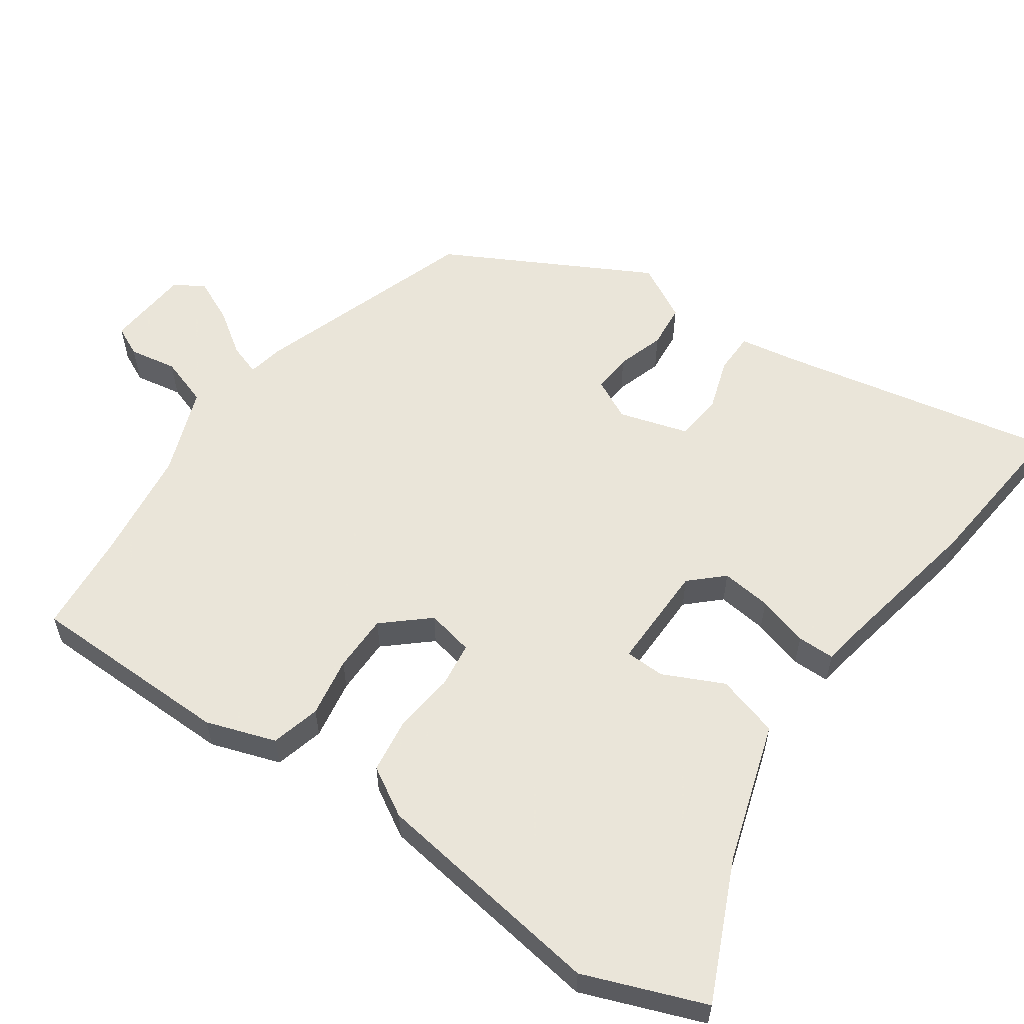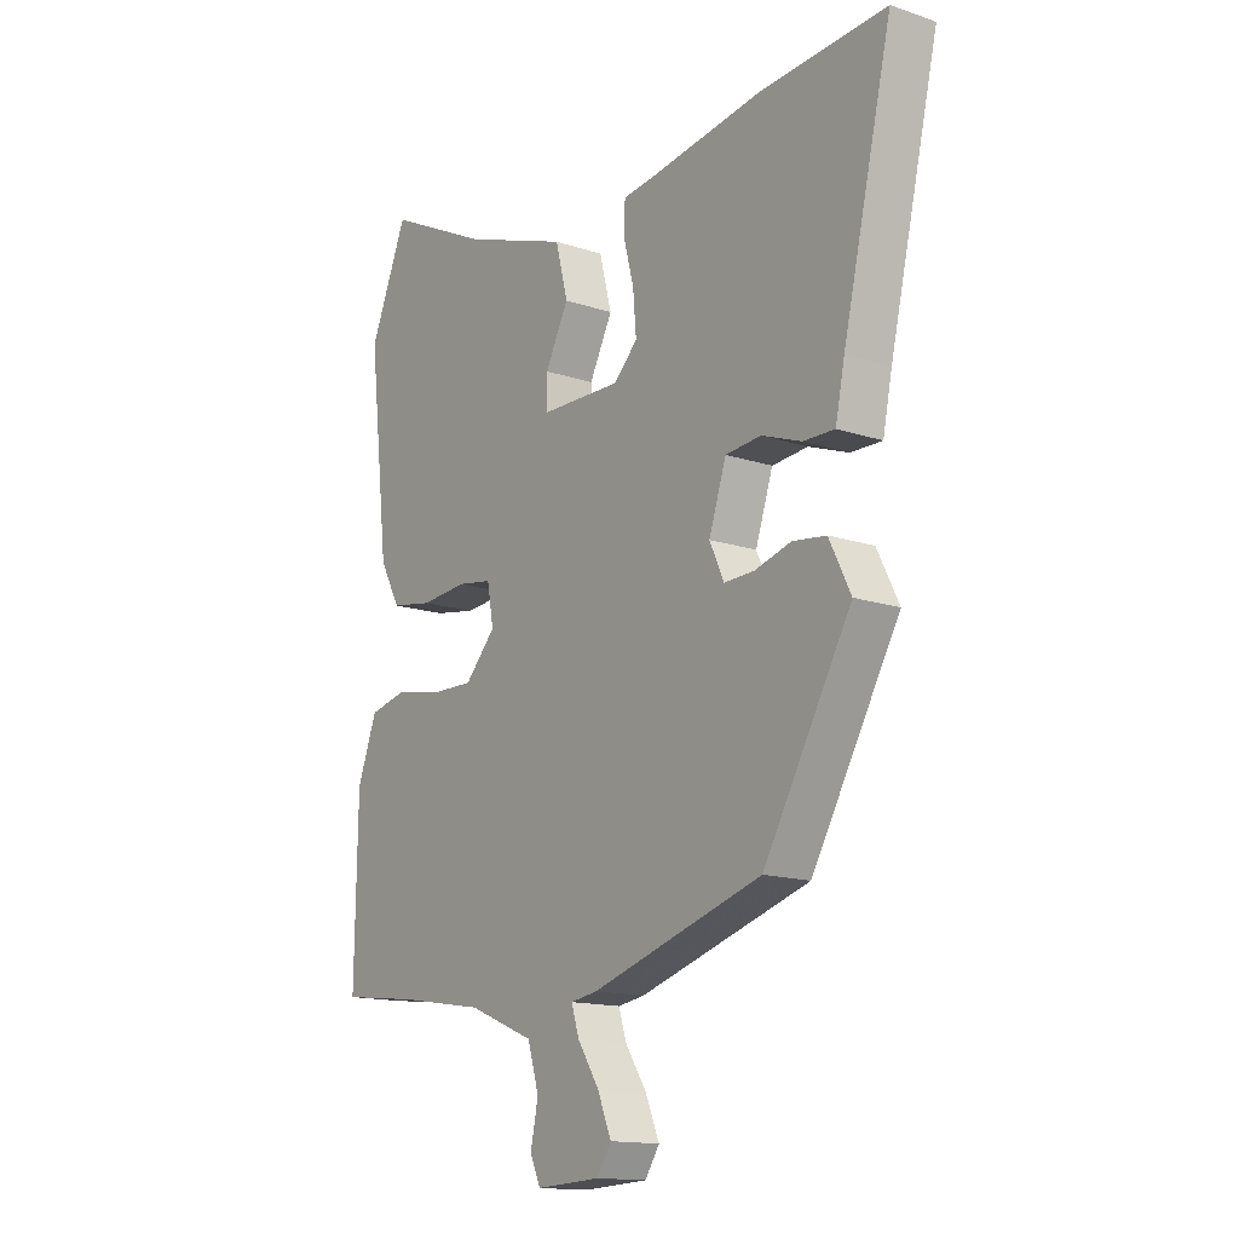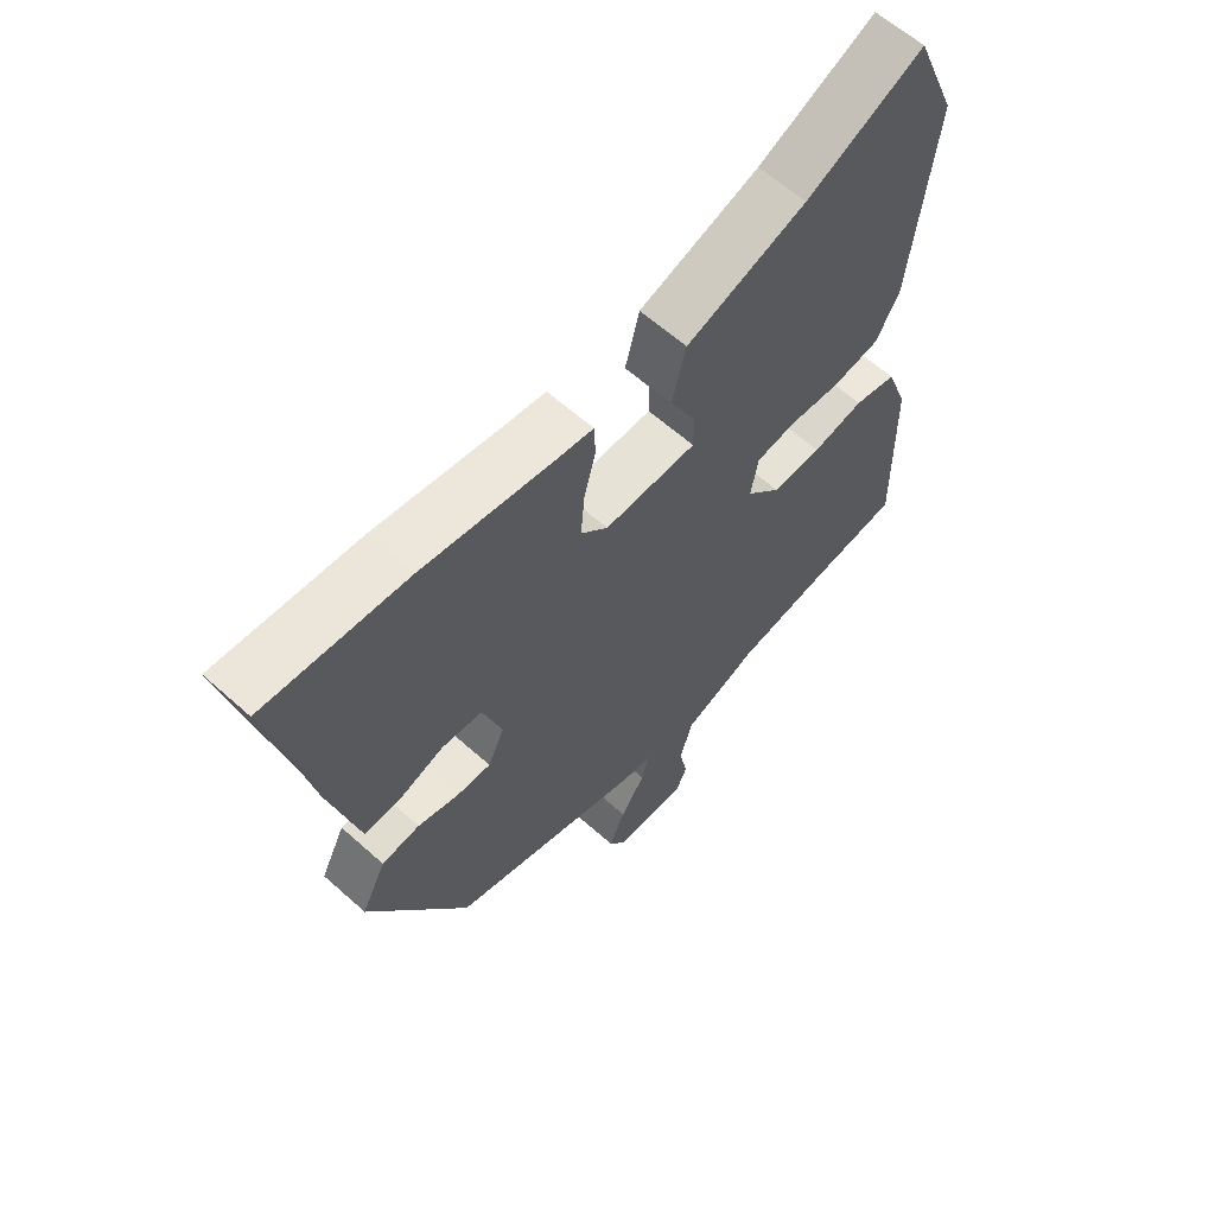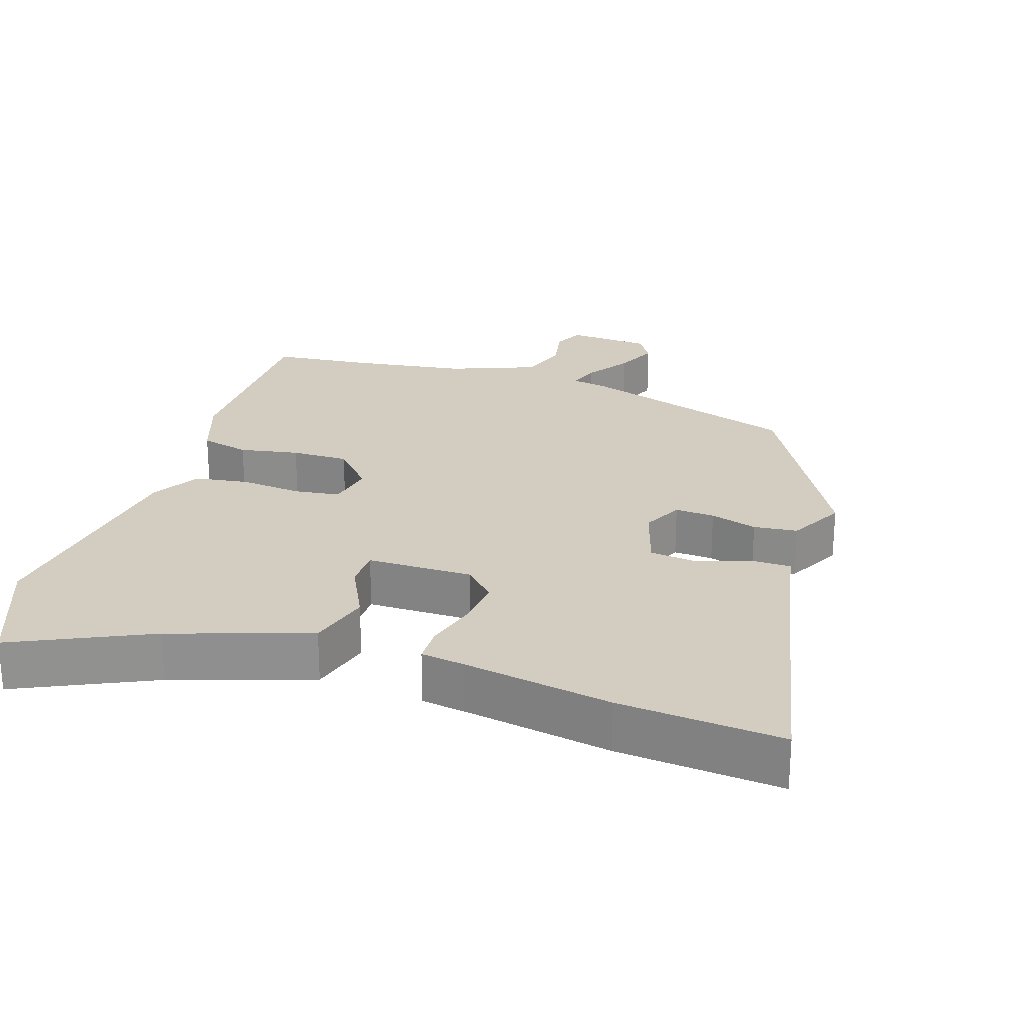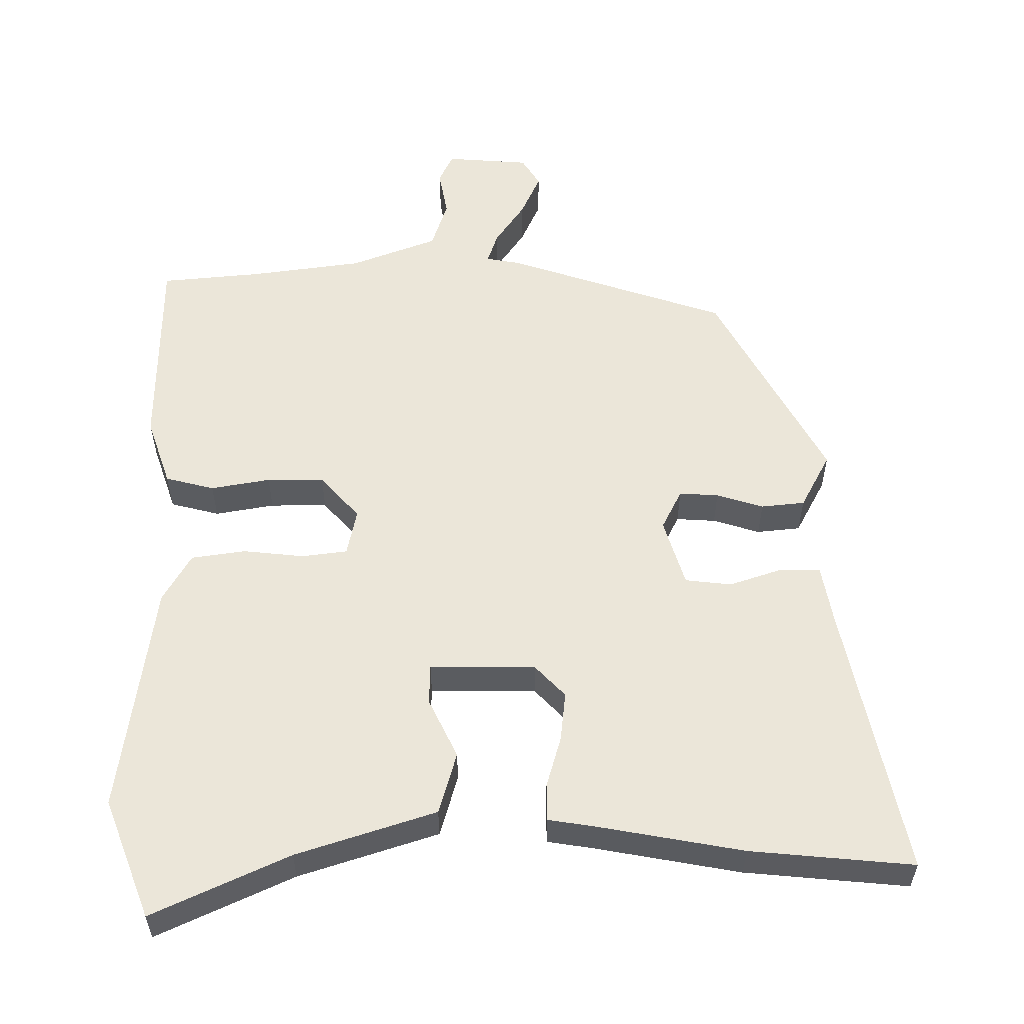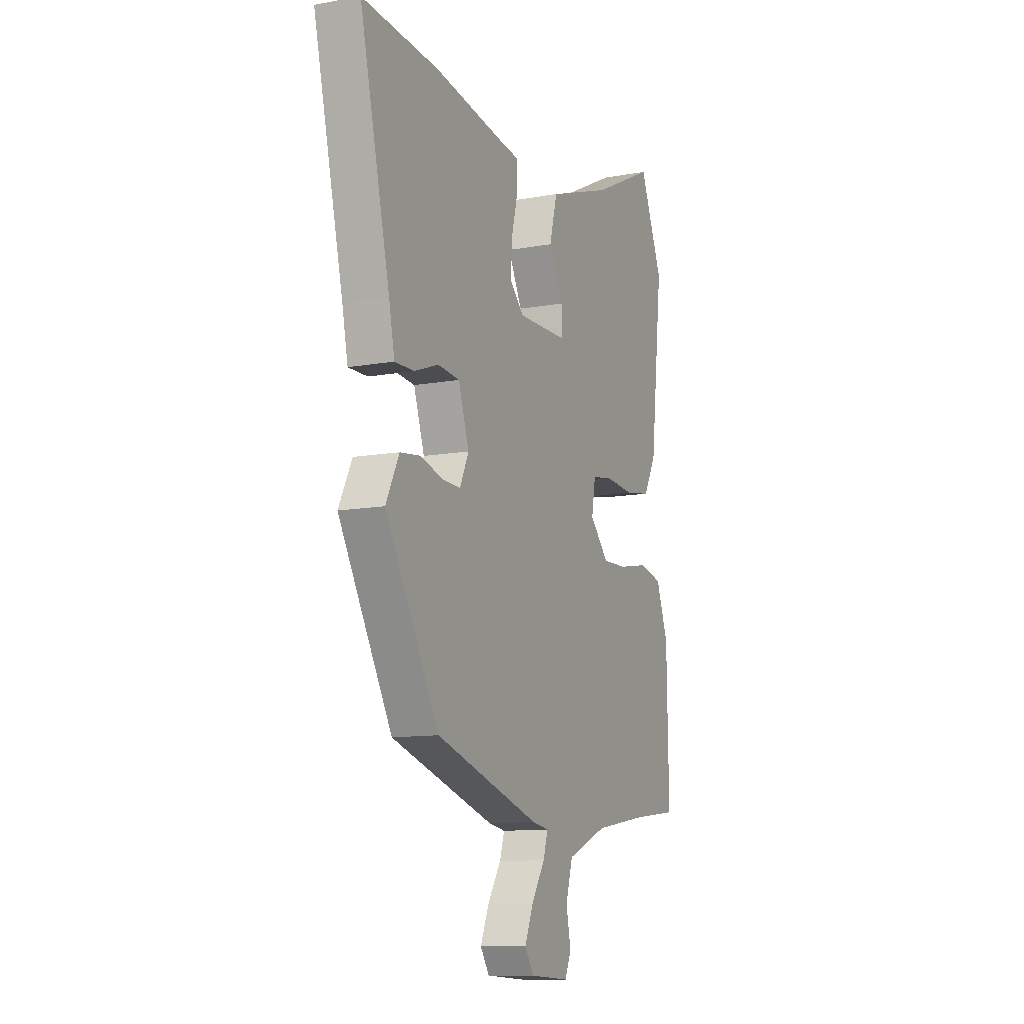
<metadata>
{"format":"obj","ext":"obj","renderer":"f3d","projection":"perspective","resolution":1024,"background":"white","views":[{"elev":57.7,"azim":-53.3,"up":"+Y"},{"elev":-14.7,"azim":54.0,"up":"+Z"},{"elev":61.6,"azim":132.3,"up":"+Z"},{"elev":24.6,"azim":19.2,"up":"+Y"},{"elev":56.4,"azim":1.2,"up":"+Y"},{"elev":-11.3,"azim":114.2,"up":"+Z"}]}
</metadata>
<code>
v -0.527 0.07 0.435
v -0.457 0.07 0.603
v -0.266 0.07 0.509
v -0.07 0.07 0.44
v -0.047 0.07 0.351
v -0.09 0.07 0.267
v -0.09 0.07 0.211
v 0.06 0.07 0.208
v 0.104 0.07 0.252
v 0.098 0.07 0.323
v 0.079 0.07 0.396
v 0.081 0.07 0.449
v 0.143 0.07 0.457
v 0.354 0.07 0.49
v 0.586 0.07 0.506
v 0.495 0.07 0.117
v 0.478 0.07 0.034
v 0.42 0.07 0.035
v 0.346 0.07 0.062
v 0.28 0.07 0.056
v 0.248 0.07 -0.04
v 0.275 0.07 -0.098
v 0.331 0.07 -0.096
v 0.398 0.07 -0.077
v 0.46 0.07 -0.085
v 0.5 0.07 -0.165
v 0.338 0.07 -0.447
v 0.022 0.07 -0.544
v -0.028 0.07 -0.552
v -0.014 0.07 -0.597
v 0.026 0.07 -0.659
v 0.052 0.07 -0.721
v 0.025 0.07 -0.762
v -0.094 0.07 -0.768
v -0.113 0.07 -0.725
v -0.099 0.07 -0.658
v -0.12 0.07 -0.588
v -0.242 0.07 -0.538
v -0.402 0.07 -0.512
v -0.544 0.07 -0.495
v -0.539 0.07 -0.206
v -0.503 0.07 -0.109
v -0.433 0.07 -0.093
v -0.349 0.07 -0.11
v -0.268 0.07 -0.112
v -0.211 0.07 -0.051
v -0.223 0.07 0.016
v -0.287 0.07 0.026
v -0.374 0.07 0.019
v -0.451 0.07 0.032
v -0.489 0.07 0.102
v -0.527 0 0.435
v -0.457 0 0.603
v -0.266 0 0.509
v -0.07 0 0.44
v -0.047 0 0.351
v -0.09 0 0.267
v -0.09 0 0.211
v 0.06 0 0.208
v 0.104 0 0.252
v 0.098 0 0.323
v 0.079 0 0.396
v 0.081 0 0.449
v 0.143 0 0.457
v 0.354 0 0.49
v 0.586 0 0.506
v 0.495 0 0.117
v 0.478 0 0.034
v 0.42 0 0.035
v 0.346 0 0.062
v 0.28 0 0.056
v 0.248 0 -0.04
v 0.275 0 -0.098
v 0.331 0 -0.096
v 0.398 0 -0.077
v 0.46 0 -0.085
v 0.5 0 -0.165
v 0.338 0 -0.447
v 0.022 0 -0.544
v -0.028 0 -0.552
v -0.014 0 -0.597
v 0.026 0 -0.659
v 0.052 0 -0.721
v 0.025 0 -0.762
v -0.094 0 -0.768
v -0.113 0 -0.725
v -0.099 0 -0.658
v -0.12 0 -0.588
v -0.242 0 -0.538
v -0.402 0 -0.512
v -0.544 0 -0.495
v -0.539 0 -0.206
v -0.503 0 -0.109
v -0.433 0 -0.093
v -0.349 0 -0.11
v -0.268 0 -0.112
v -0.211 0 -0.051
v -0.223 0 0.016
v -0.287 0 0.026
v -0.374 0 0.019
v -0.451 0 0.032
v -0.489 0 0.102
f 48 49 50 51
f 47 48 51 1
f 41 42 43 44
f 39 40 41 44
f 38 39 44 45
f 37 38 45 46
f 33 34 35 36
f 33 36 37 46
f 30 31 32 33
f 29 30 33 46
f 23 24 25 26
f 22 23 26 27
f 21 22 27 28
f 16 17 18 19
f 16 19 20
f 13 14 15 16
f 13 16 20
f 10 11 12 13
f 9 10 13 20
f 8 9 20 21
f 3 4 5 6
f 3 6 7
f 47 1 2 3
f 47 3 7
f 28 29 46 47
f 21 28 47
f 7 8 21 47
f 102 101 100 99
f 52 102 99 98
f 95 94 93 92
f 95 92 91 90
f 96 95 90 89
f 97 96 89 88
f 87 86 85 84
f 97 88 87 84
f 84 83 82 81
f 97 84 81 80
f 77 76 75 74
f 78 77 74 73
f 79 78 73 72
f 70 69 68 67
f 71 70 67
f 67 66 65 64
f 71 67 64
f 64 63 62 61
f 71 64 61 60
f 72 71 60 59
f 57 56 55 54
f 58 57 54
f 54 53 52 98
f 58 54 98
f 98 97 80 79
f 98 79 72
f 98 72 59 58
f 1 52 53 2
f 2 53 54 3
f 3 54 55 4
f 4 55 56 5
f 5 56 57 6
f 6 57 58 7
f 7 58 59 8
f 8 59 60 9
f 9 60 61 10
f 10 61 62 11
f 11 62 63 12
f 12 63 64 13
f 13 64 65 14
f 14 65 66 15
f 15 66 67 16
f 16 67 68 17
f 17 68 69 18
f 18 69 70 19
f 19 70 71 20
f 20 71 72 21
f 21 72 73 22
f 22 73 74 23
f 23 74 75 24
f 24 75 76 25
f 25 76 77 26
f 26 77 78 27
f 27 78 79 28
f 28 79 80 29
f 29 80 81 30
f 30 81 82 31
f 31 82 83 32
f 32 83 84 33
f 33 84 85 34
f 34 85 86 35
f 35 86 87 36
f 36 87 88 37
f 37 88 89 38
f 38 89 90 39
f 39 90 91 40
f 40 91 92 41
f 41 92 93 42
f 42 93 94 43
f 43 94 95 44
f 44 95 96 45
f 45 96 97 46
f 46 97 98 47
f 47 98 99 48
f 48 99 100 49
f 49 100 101 50
f 50 101 102 51
f 51 102 52 1

</code>
